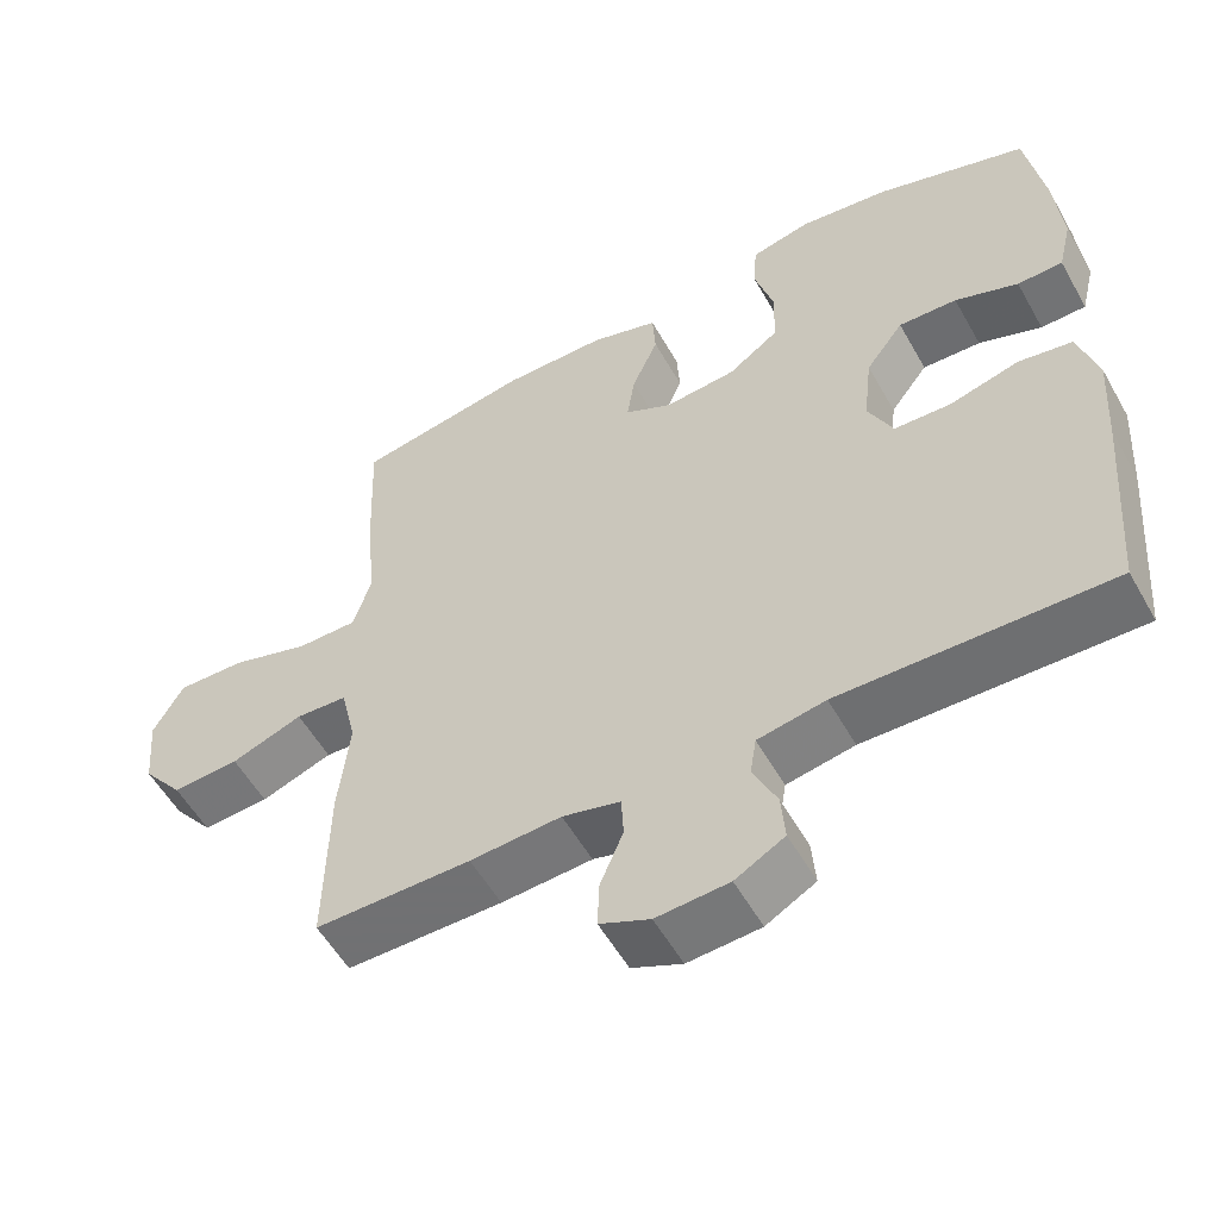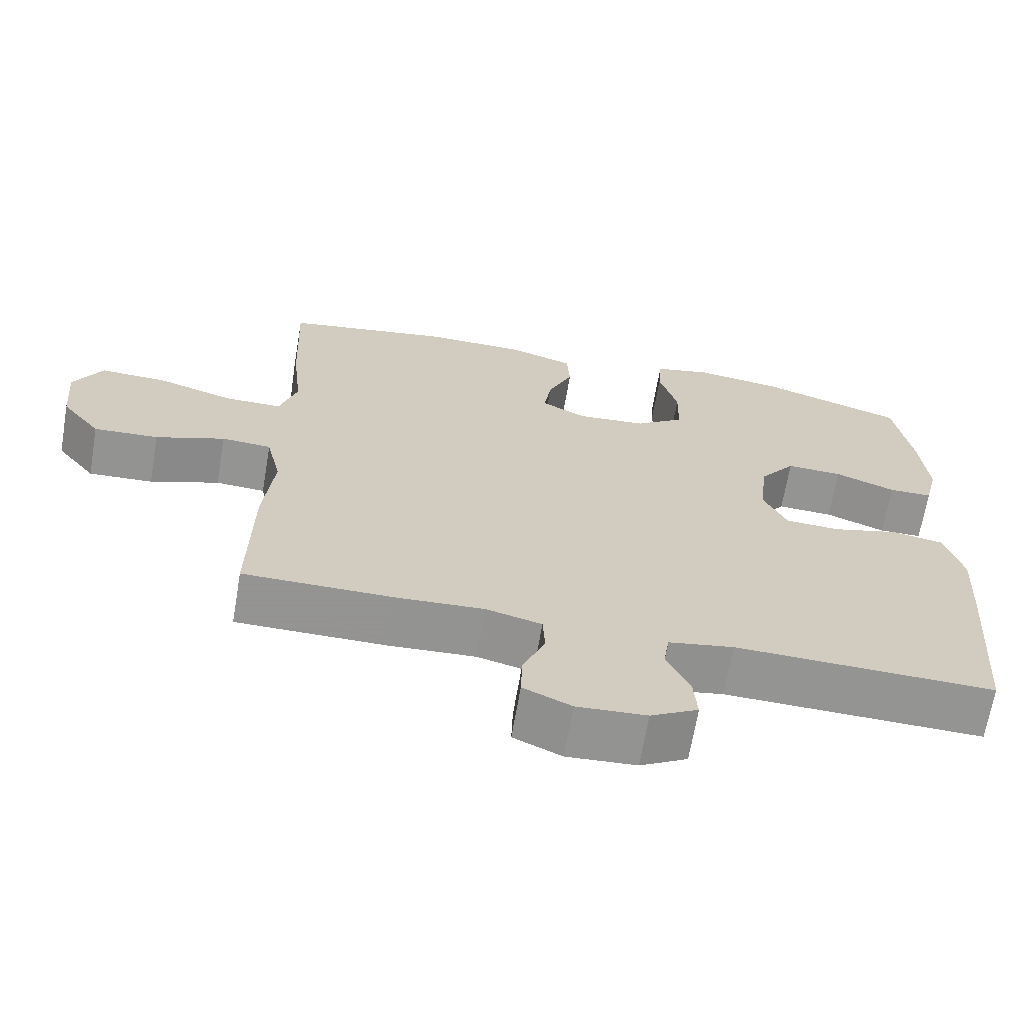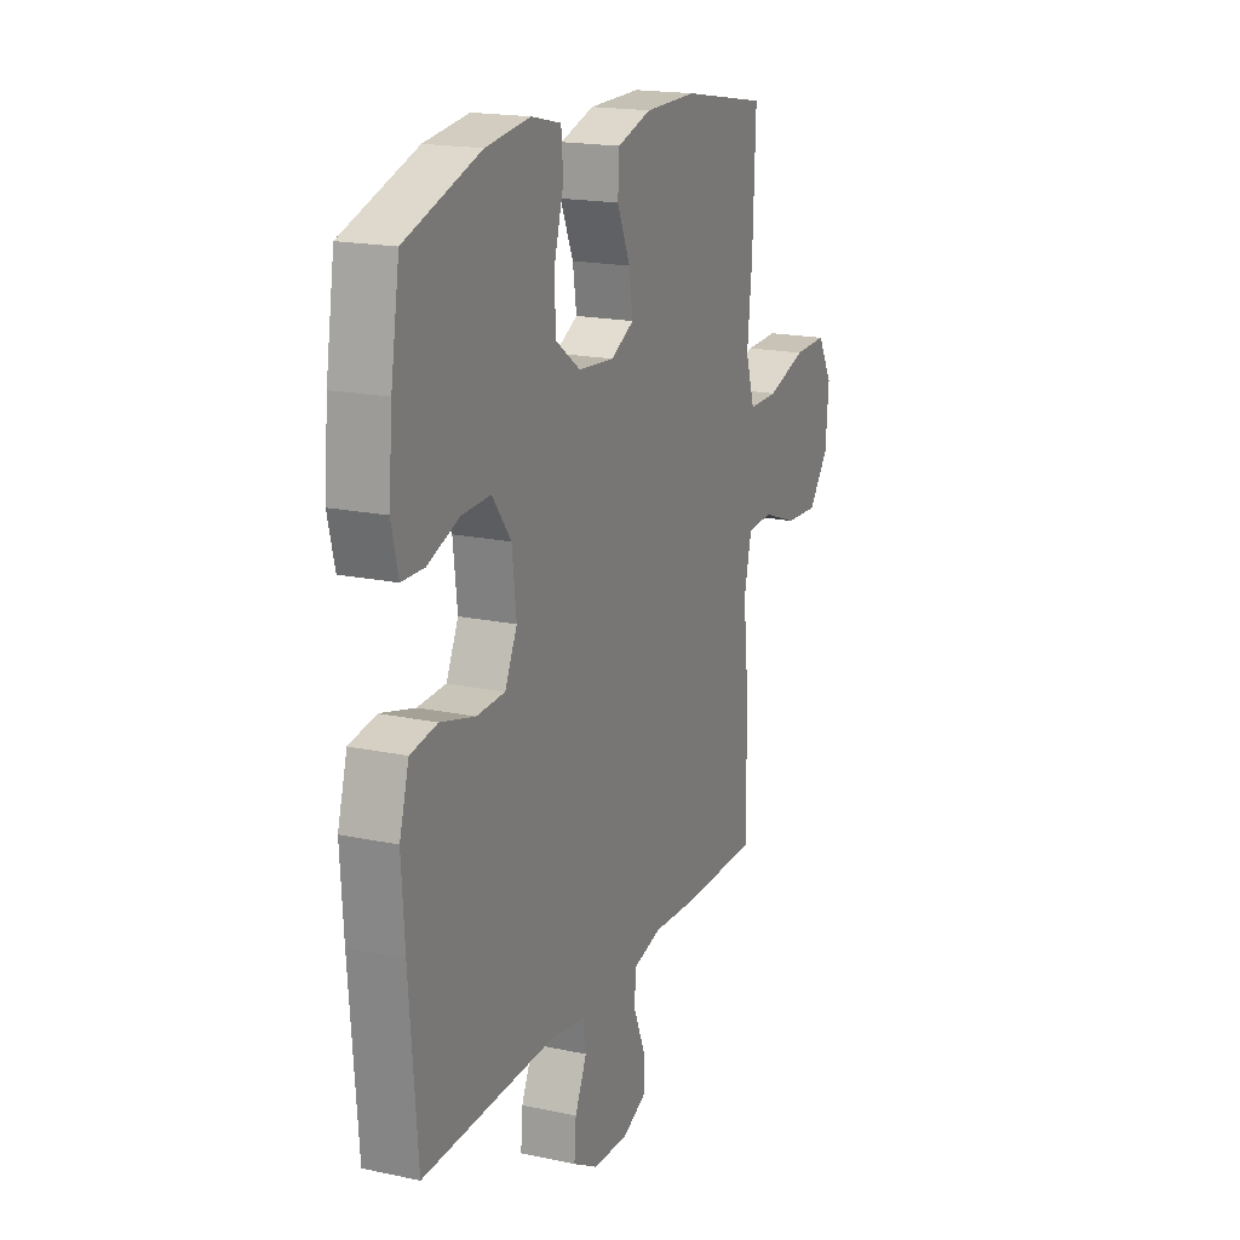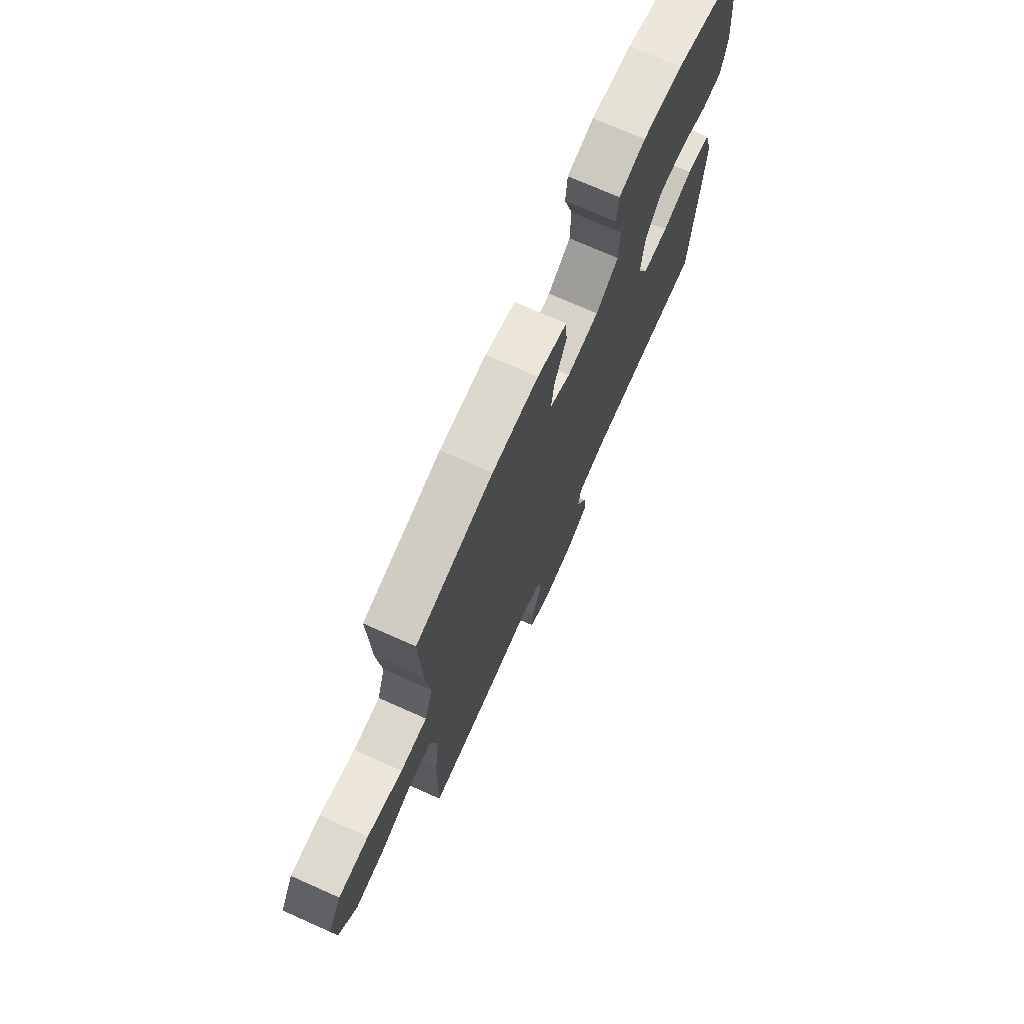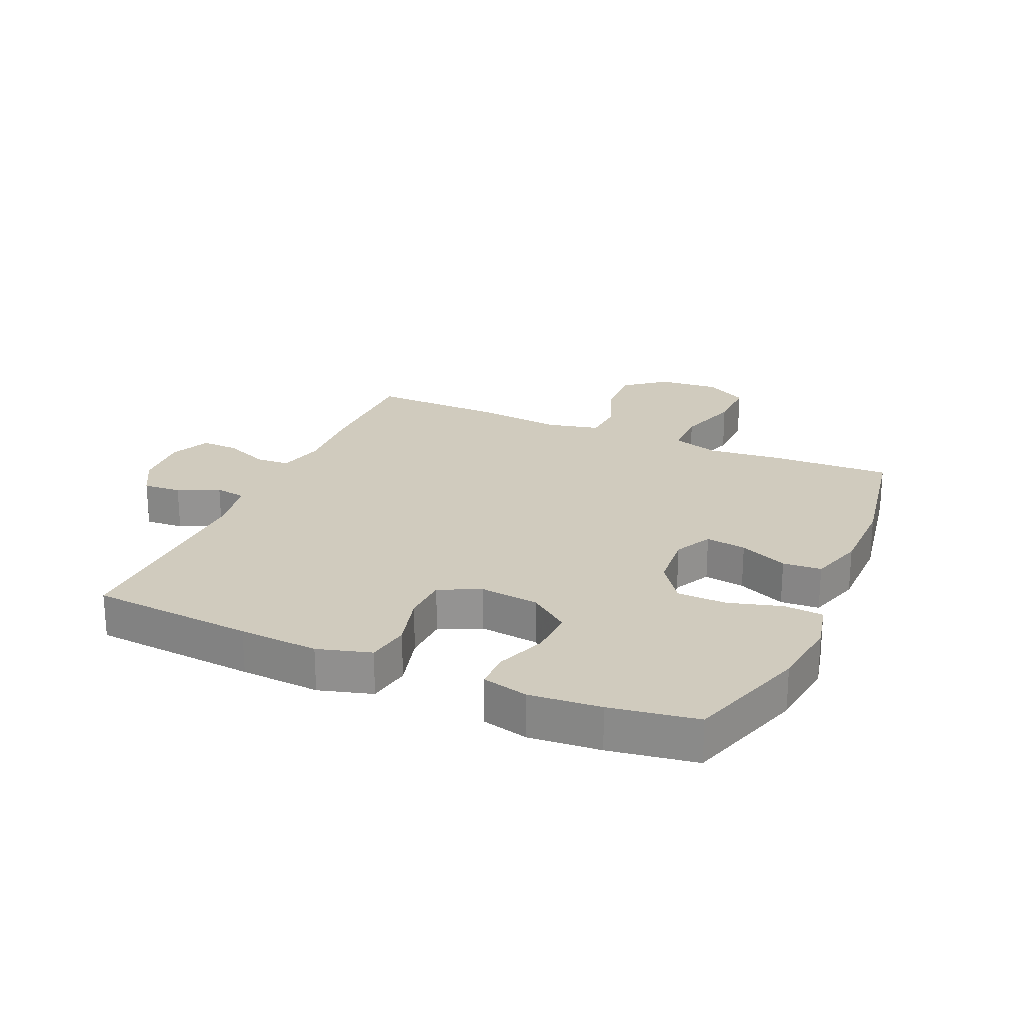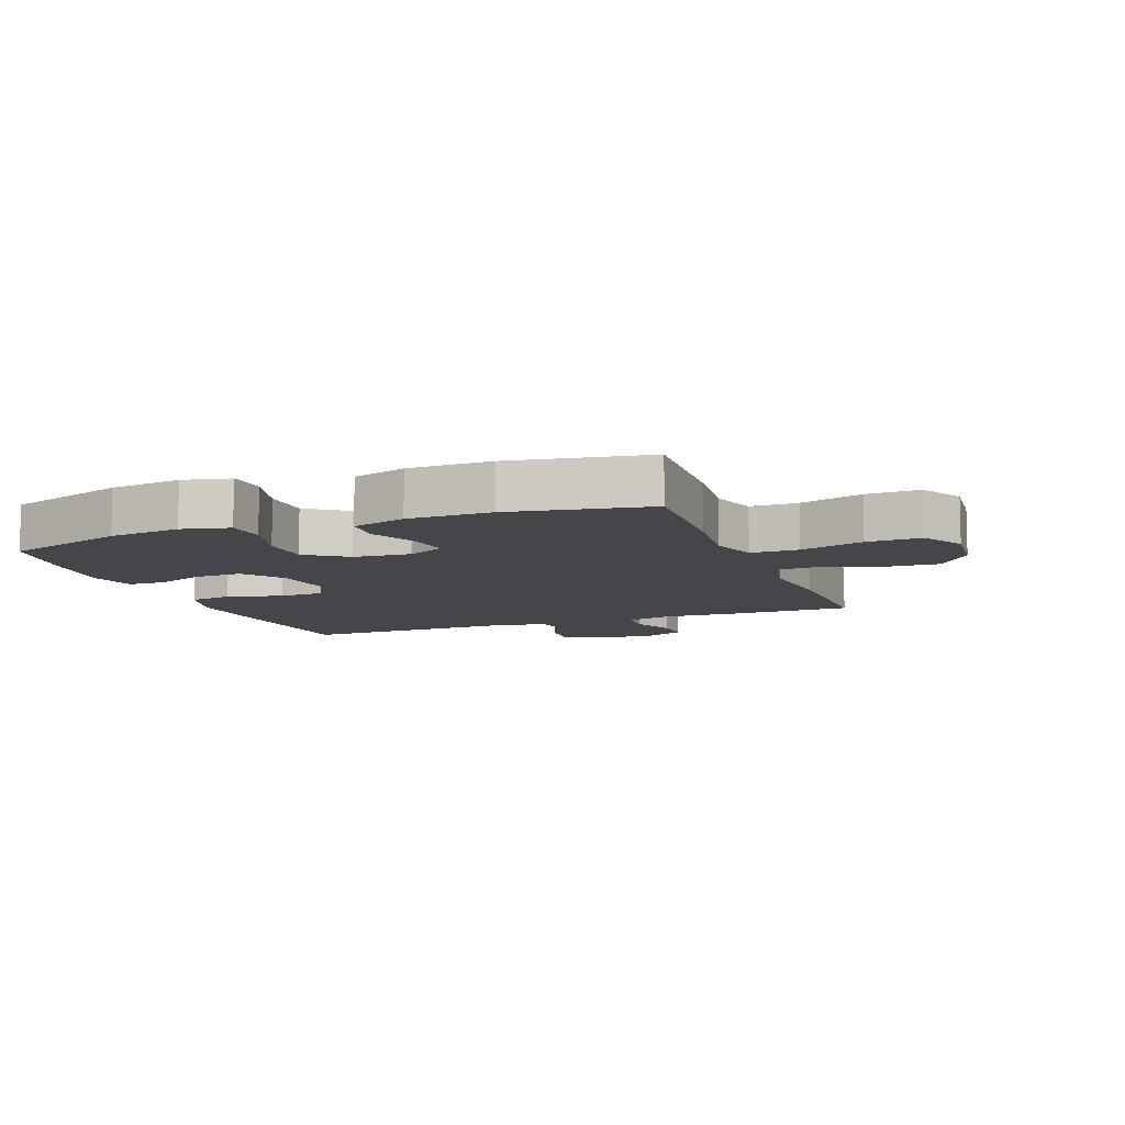
<metadata>
{"format":"obj","ext":"obj","renderer":"f3d","projection":"perspective","resolution":1024,"background":"white","views":[{"elev":-55.3,"azim":-150.9,"up":"+Z"},{"elev":-66.9,"azim":170.3,"up":"+Z"},{"elev":18.3,"azim":-67.6,"up":"+Z"},{"elev":73.0,"azim":114.0,"up":"+Z"},{"elev":23.3,"azim":-66.3,"up":"+Y"},{"elev":-9.4,"azim":20.7,"up":"+Y"}]}
</metadata>
<code>
v -0.5 0.07 -0.5
v -0.521 0.07 -0.234
v -0.529 0.07 -0.105
v -0.504 0.07 -0.018
v -0.434 0.07 -0.006
v -0.344 0.07 -0.03
v -0.27 0.07 -0.027
v -0.238 0.07 0.04
v -0.249 0.07 0.136
v -0.298 0.07 0.201
v -0.374 0.07 0.198
v -0.456 0.07 0.167
v -0.515 0.07 0.168
v -0.533 0.07 0.242
v -0.523 0.07 0.358
v -0.5 0.07 0.5
v -0.304 0.07 0.564
v -0.187 0.07 0.579
v -0.11 0.07 0.561
v -0.105 0.07 0.497
v -0.13 0.07 0.41
v -0.128 0.07 0.329
v -0.062 0.07 0.282
v 0.031 0.07 0.274
v 0.092 0.07 0.305
v 0.082 0.07 0.371
v 0.048 0.07 0.449
v 0.052 0.07 0.512
v 0.14 0.07 0.539
v 0.275 0.07 0.54
v 0.5 0.07 0.5
v 0.492 0.07 0.302
v 0.479 0.07 0.183
v 0.503 0.07 0.107
v 0.581 0.07 0.107
v 0.684 0.07 0.139
v 0.772 0.07 0.141
v 0.811 0.07 0.072
v 0.802 0.07 -0.027
v 0.749 0.07 -0.094
v 0.662 0.07 -0.089
v 0.569 0.07 -0.055
v 0.502 0.07 -0.059
v 0.482 0.07 -0.145
v 0.496 0.07 -0.277
v 0.5 0.07 -0.5
v 0.298 0.07 -0.5
v 0.18 0.07 -0.493
v 0.105 0.07 -0.512
v 0.102 0.07 -0.567
v 0.132 0.07 -0.639
v 0.134 0.07 -0.7
v 0.069 0.07 -0.729
v -0.025 0.07 -0.723
v -0.089 0.07 -0.687
v -0.084 0.07 -0.625
v -0.053 0.07 -0.558
v -0.061 0.07 -0.508
v -0.149 0.07 -0.492
v -0.5 0 -0.5
v -0.521 0 -0.234
v -0.529 0 -0.105
v -0.504 0 -0.018
v -0.434 0 -0.006
v -0.344 0 -0.03
v -0.27 0 -0.027
v -0.238 0 0.04
v -0.249 0 0.136
v -0.298 0 0.201
v -0.374 0 0.198
v -0.456 0 0.167
v -0.515 0 0.168
v -0.533 0 0.242
v -0.523 0 0.358
v -0.5 0 0.5
v -0.304 0 0.564
v -0.187 0 0.579
v -0.11 0 0.561
v -0.105 0 0.497
v -0.13 0 0.41
v -0.128 0 0.329
v -0.062 0 0.282
v 0.031 0 0.274
v 0.092 0 0.305
v 0.082 0 0.371
v 0.048 0 0.449
v 0.052 0 0.512
v 0.14 0 0.539
v 0.275 0 0.54
v 0.5 0 0.5
v 0.492 0 0.302
v 0.479 0 0.183
v 0.503 0 0.107
v 0.581 0 0.107
v 0.684 0 0.139
v 0.772 0 0.141
v 0.811 0 0.072
v 0.802 0 -0.027
v 0.749 0 -0.094
v 0.662 0 -0.089
v 0.569 0 -0.055
v 0.502 0 -0.059
v 0.482 0 -0.145
v 0.496 0 -0.277
v 0.5 0 -0.5
v 0.298 0 -0.5
v 0.18 0 -0.493
v 0.105 0 -0.512
v 0.102 0 -0.567
v 0.132 0 -0.639
v 0.134 0 -0.7
v 0.069 0 -0.729
v -0.025 0 -0.723
v -0.089 0 -0.687
v -0.084 0 -0.625
v -0.053 0 -0.558
v -0.061 0 -0.508
v -0.149 0 -0.492
f 55 56 57
f 54 55 57
f 53 54 57
f 52 53 57
f 51 52 57
f 50 51 57
f 49 50 57 58
f 48 49 58 59
f 46 47 48
f 45 46 48
f 44 45 48
f 43 44 48 59
f 40 41 42
f 39 40 42
f 38 39 42
f 37 38 42
f 36 37 42
f 35 36 42
f 34 35 42 43
f 1 2 3
f 59 1 3
f 43 59 3
f 34 43 3
f 33 34 3
f 31 32 33
f 30 31 33
f 29 30 33
f 28 29 33
f 27 28 33
f 26 27 33
f 19 20 21
f 18 19 21
f 17 18 21
f 16 17 21
f 15 16 21
f 14 15 21
f 13 14 21
f 12 13 21
f 11 12 21
f 10 11 21 22
f 9 10 22 23
f 3 4 5 6
f 3 6 7
f 33 3 7
f 25 26 33
f 33 7 8
f 25 33 8
f 24 25 8
f 8 9 23 24
f 116 115 114
f 116 114 113
f 116 113 112
f 116 112 111
f 116 111 110
f 116 110 109
f 117 116 109 108
f 118 117 108 107
f 107 106 105
f 107 105 104
f 107 104 103
f 118 107 103 102
f 101 100 99
f 101 99 98
f 101 98 97
f 101 97 96
f 101 96 95
f 101 95 94
f 102 101 94 93
f 62 61 60
f 62 60 118
f 62 118 102
f 62 102 93
f 62 93 92
f 92 91 90
f 92 90 89
f 92 89 88
f 92 88 87
f 92 87 86
f 92 86 85
f 80 79 78
f 80 78 77
f 80 77 76
f 80 76 75
f 80 75 74
f 80 74 73
f 80 73 72
f 80 72 71
f 80 71 70
f 81 80 70 69
f 82 81 69 68
f 65 64 63 62
f 66 65 62
f 66 62 92
f 92 85 84
f 67 66 92
f 67 92 84
f 67 84 83
f 83 82 68 67
f 1 60 61 2
f 2 61 62 3
f 3 62 63 4
f 4 63 64 5
f 5 64 65 6
f 6 65 66 7
f 7 66 67 8
f 8 67 68 9
f 9 68 69 10
f 10 69 70 11
f 11 70 71 12
f 12 71 72 13
f 13 72 73 14
f 14 73 74 15
f 15 74 75 16
f 16 75 76 17
f 17 76 77 18
f 18 77 78 19
f 19 78 79 20
f 20 79 80 21
f 21 80 81 22
f 22 81 82 23
f 23 82 83 24
f 24 83 84 25
f 25 84 85 26
f 26 85 86 27
f 27 86 87 28
f 28 87 88 29
f 29 88 89 30
f 30 89 90 31
f 31 90 91 32
f 32 91 92 33
f 33 92 93 34
f 34 93 94 35
f 35 94 95 36
f 36 95 96 37
f 37 96 97 38
f 38 97 98 39
f 39 98 99 40
f 40 99 100 41
f 41 100 101 42
f 42 101 102 43
f 43 102 103 44
f 44 103 104 45
f 45 104 105 46
f 46 105 106 47
f 47 106 107 48
f 48 107 108 49
f 49 108 109 50
f 50 109 110 51
f 51 110 111 52
f 52 111 112 53
f 53 112 113 54
f 54 113 114 55
f 55 114 115 56
f 56 115 116 57
f 57 116 117 58
f 58 117 118 59
f 59 118 60 1

</code>
